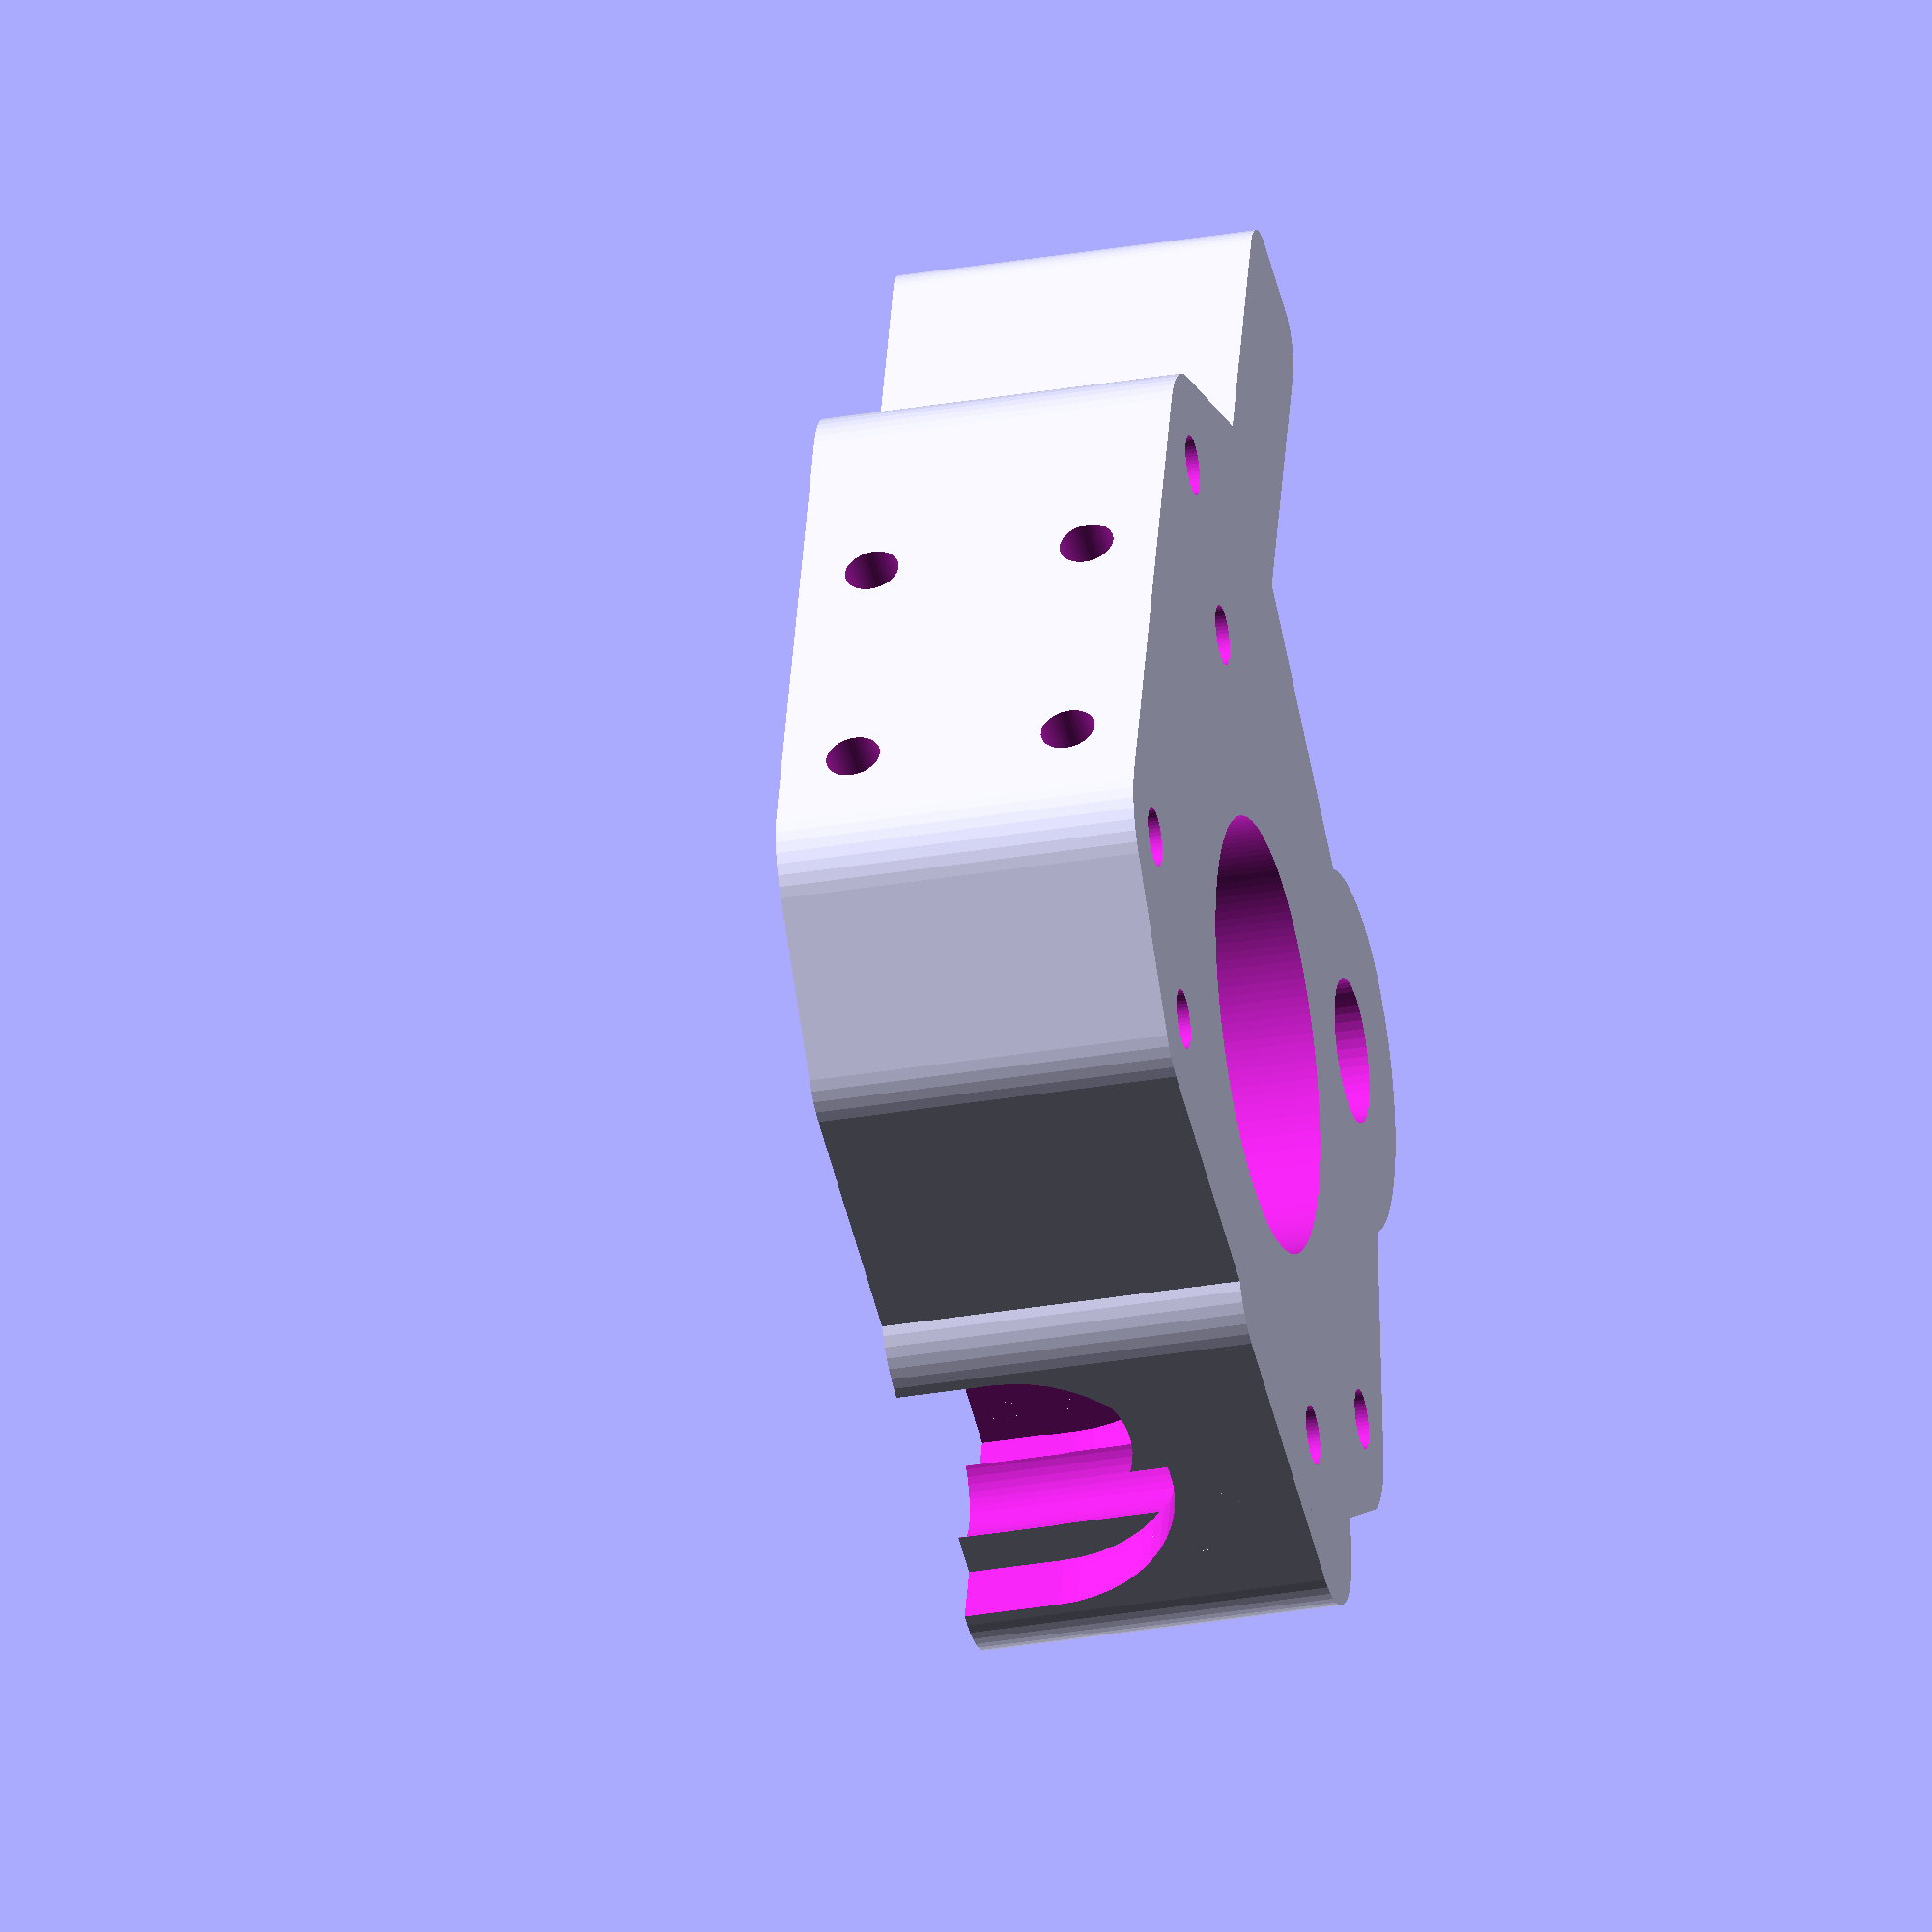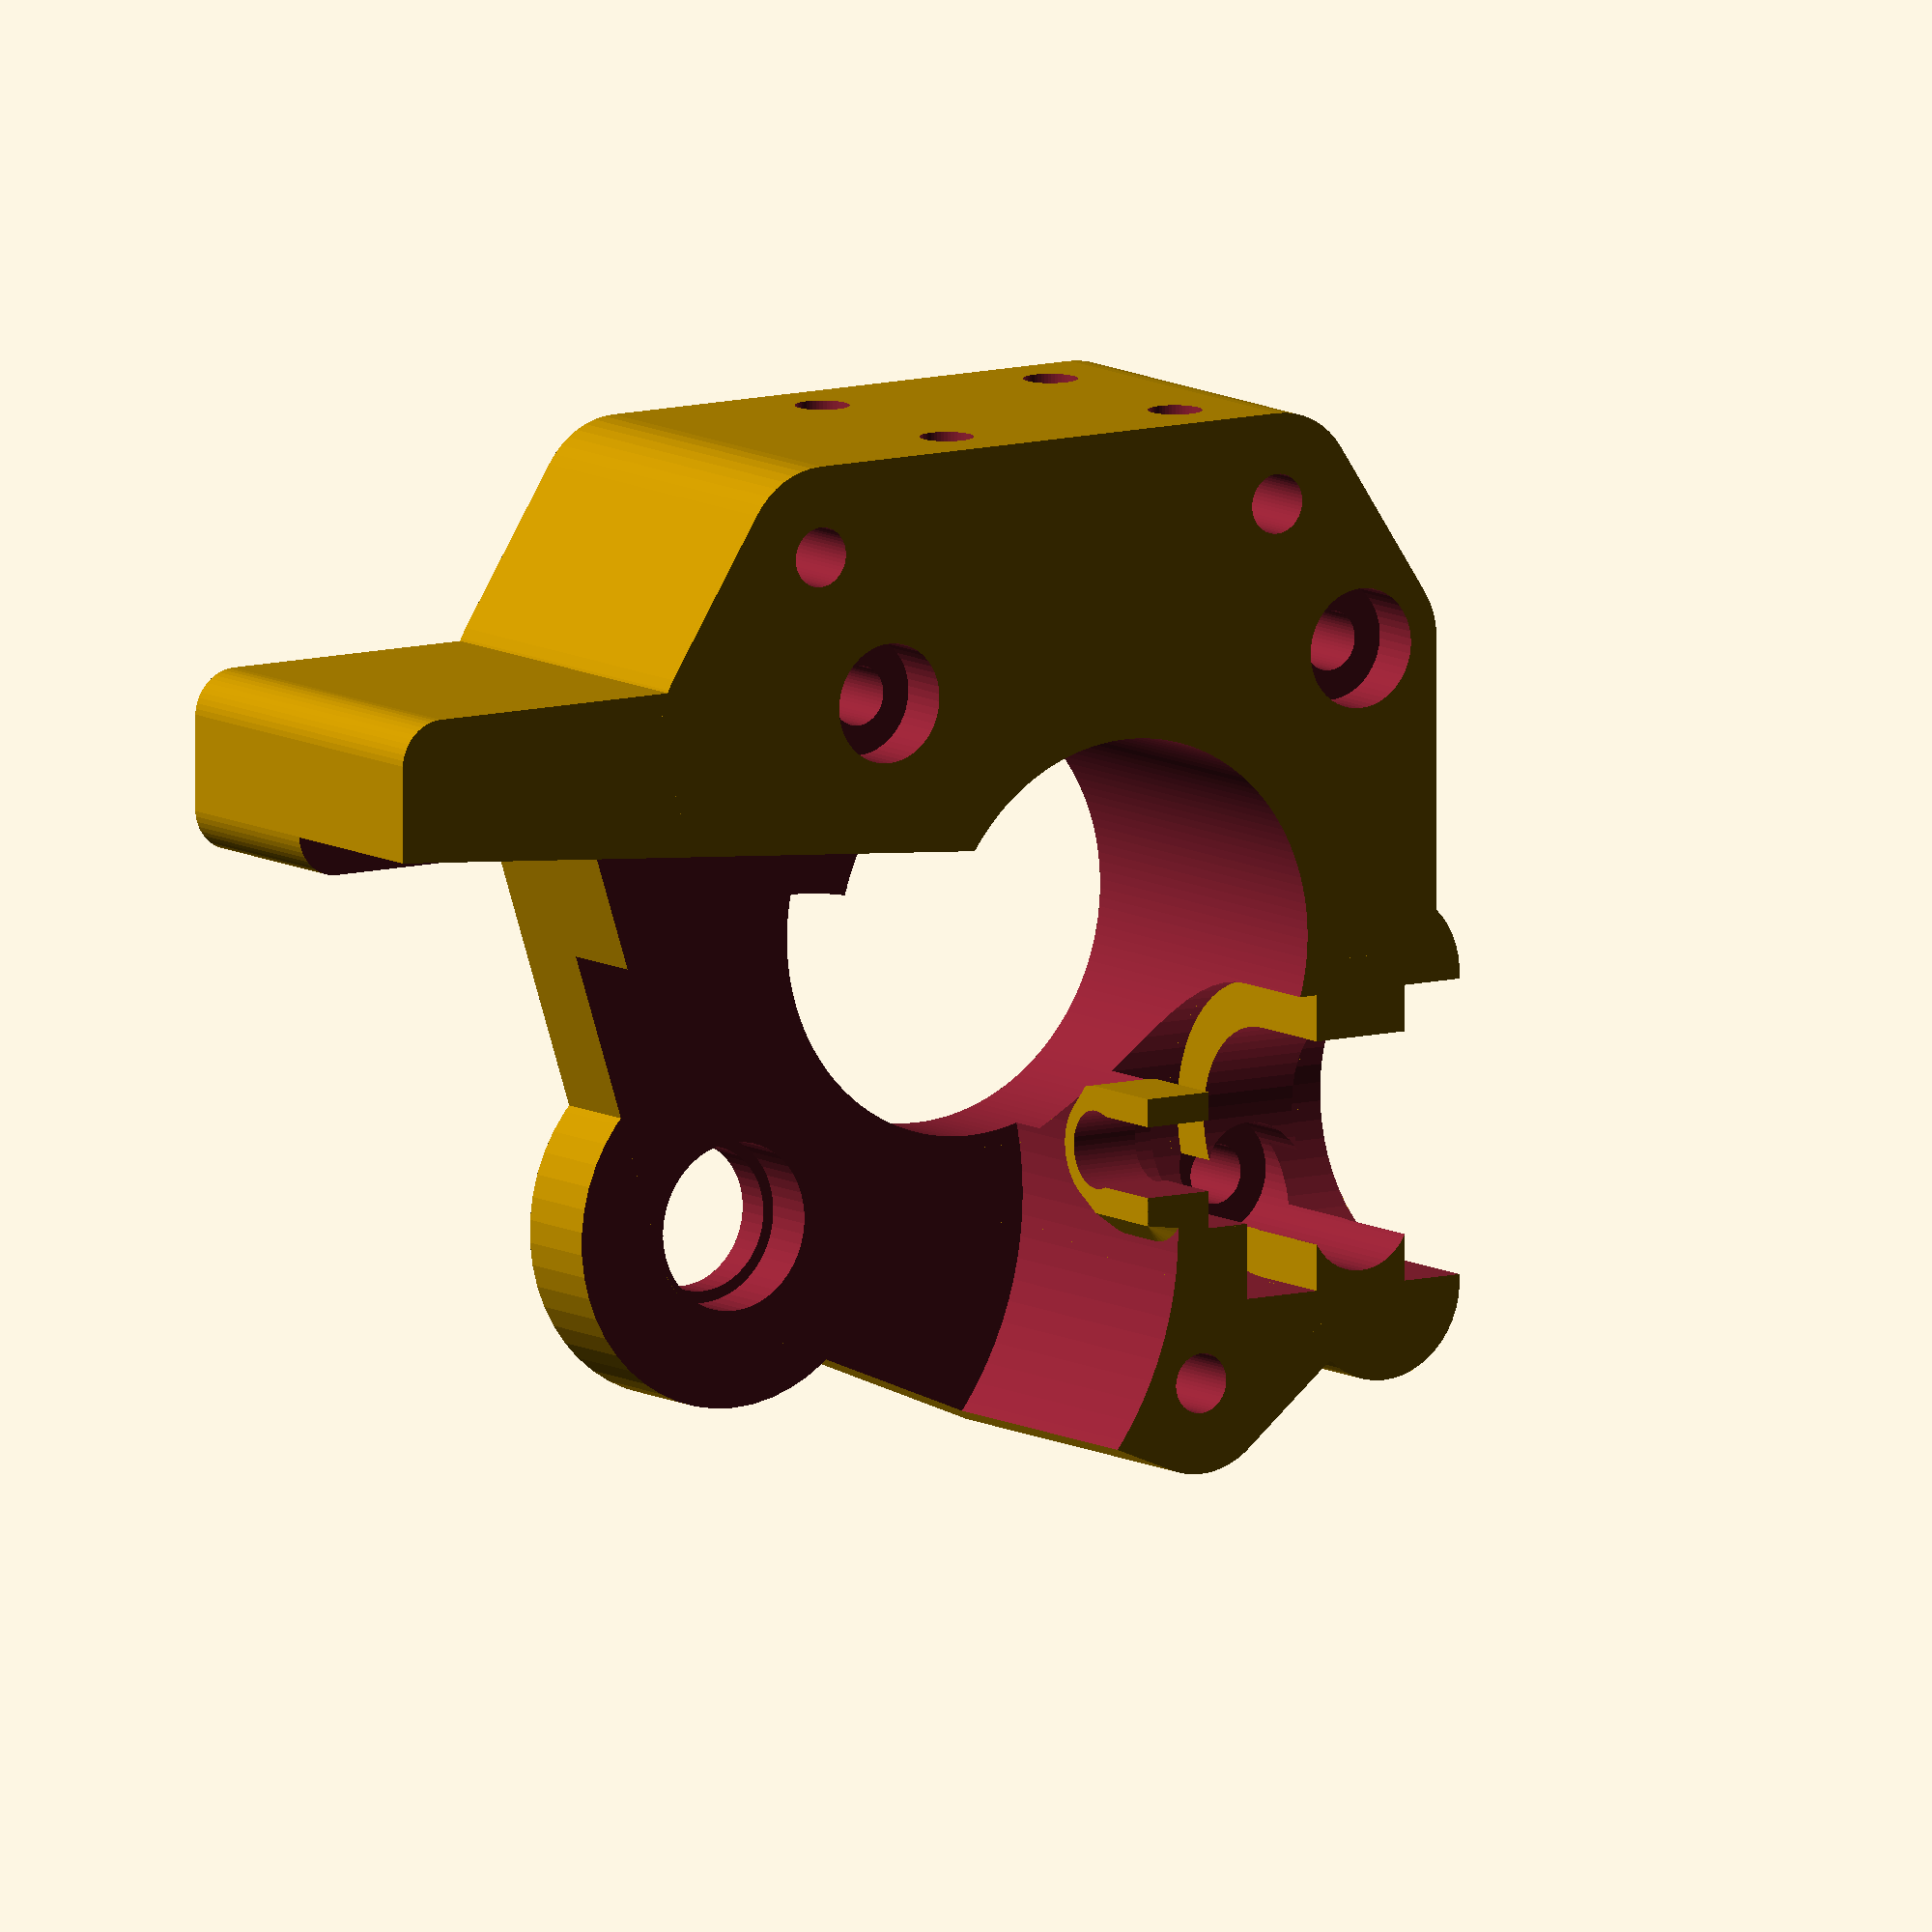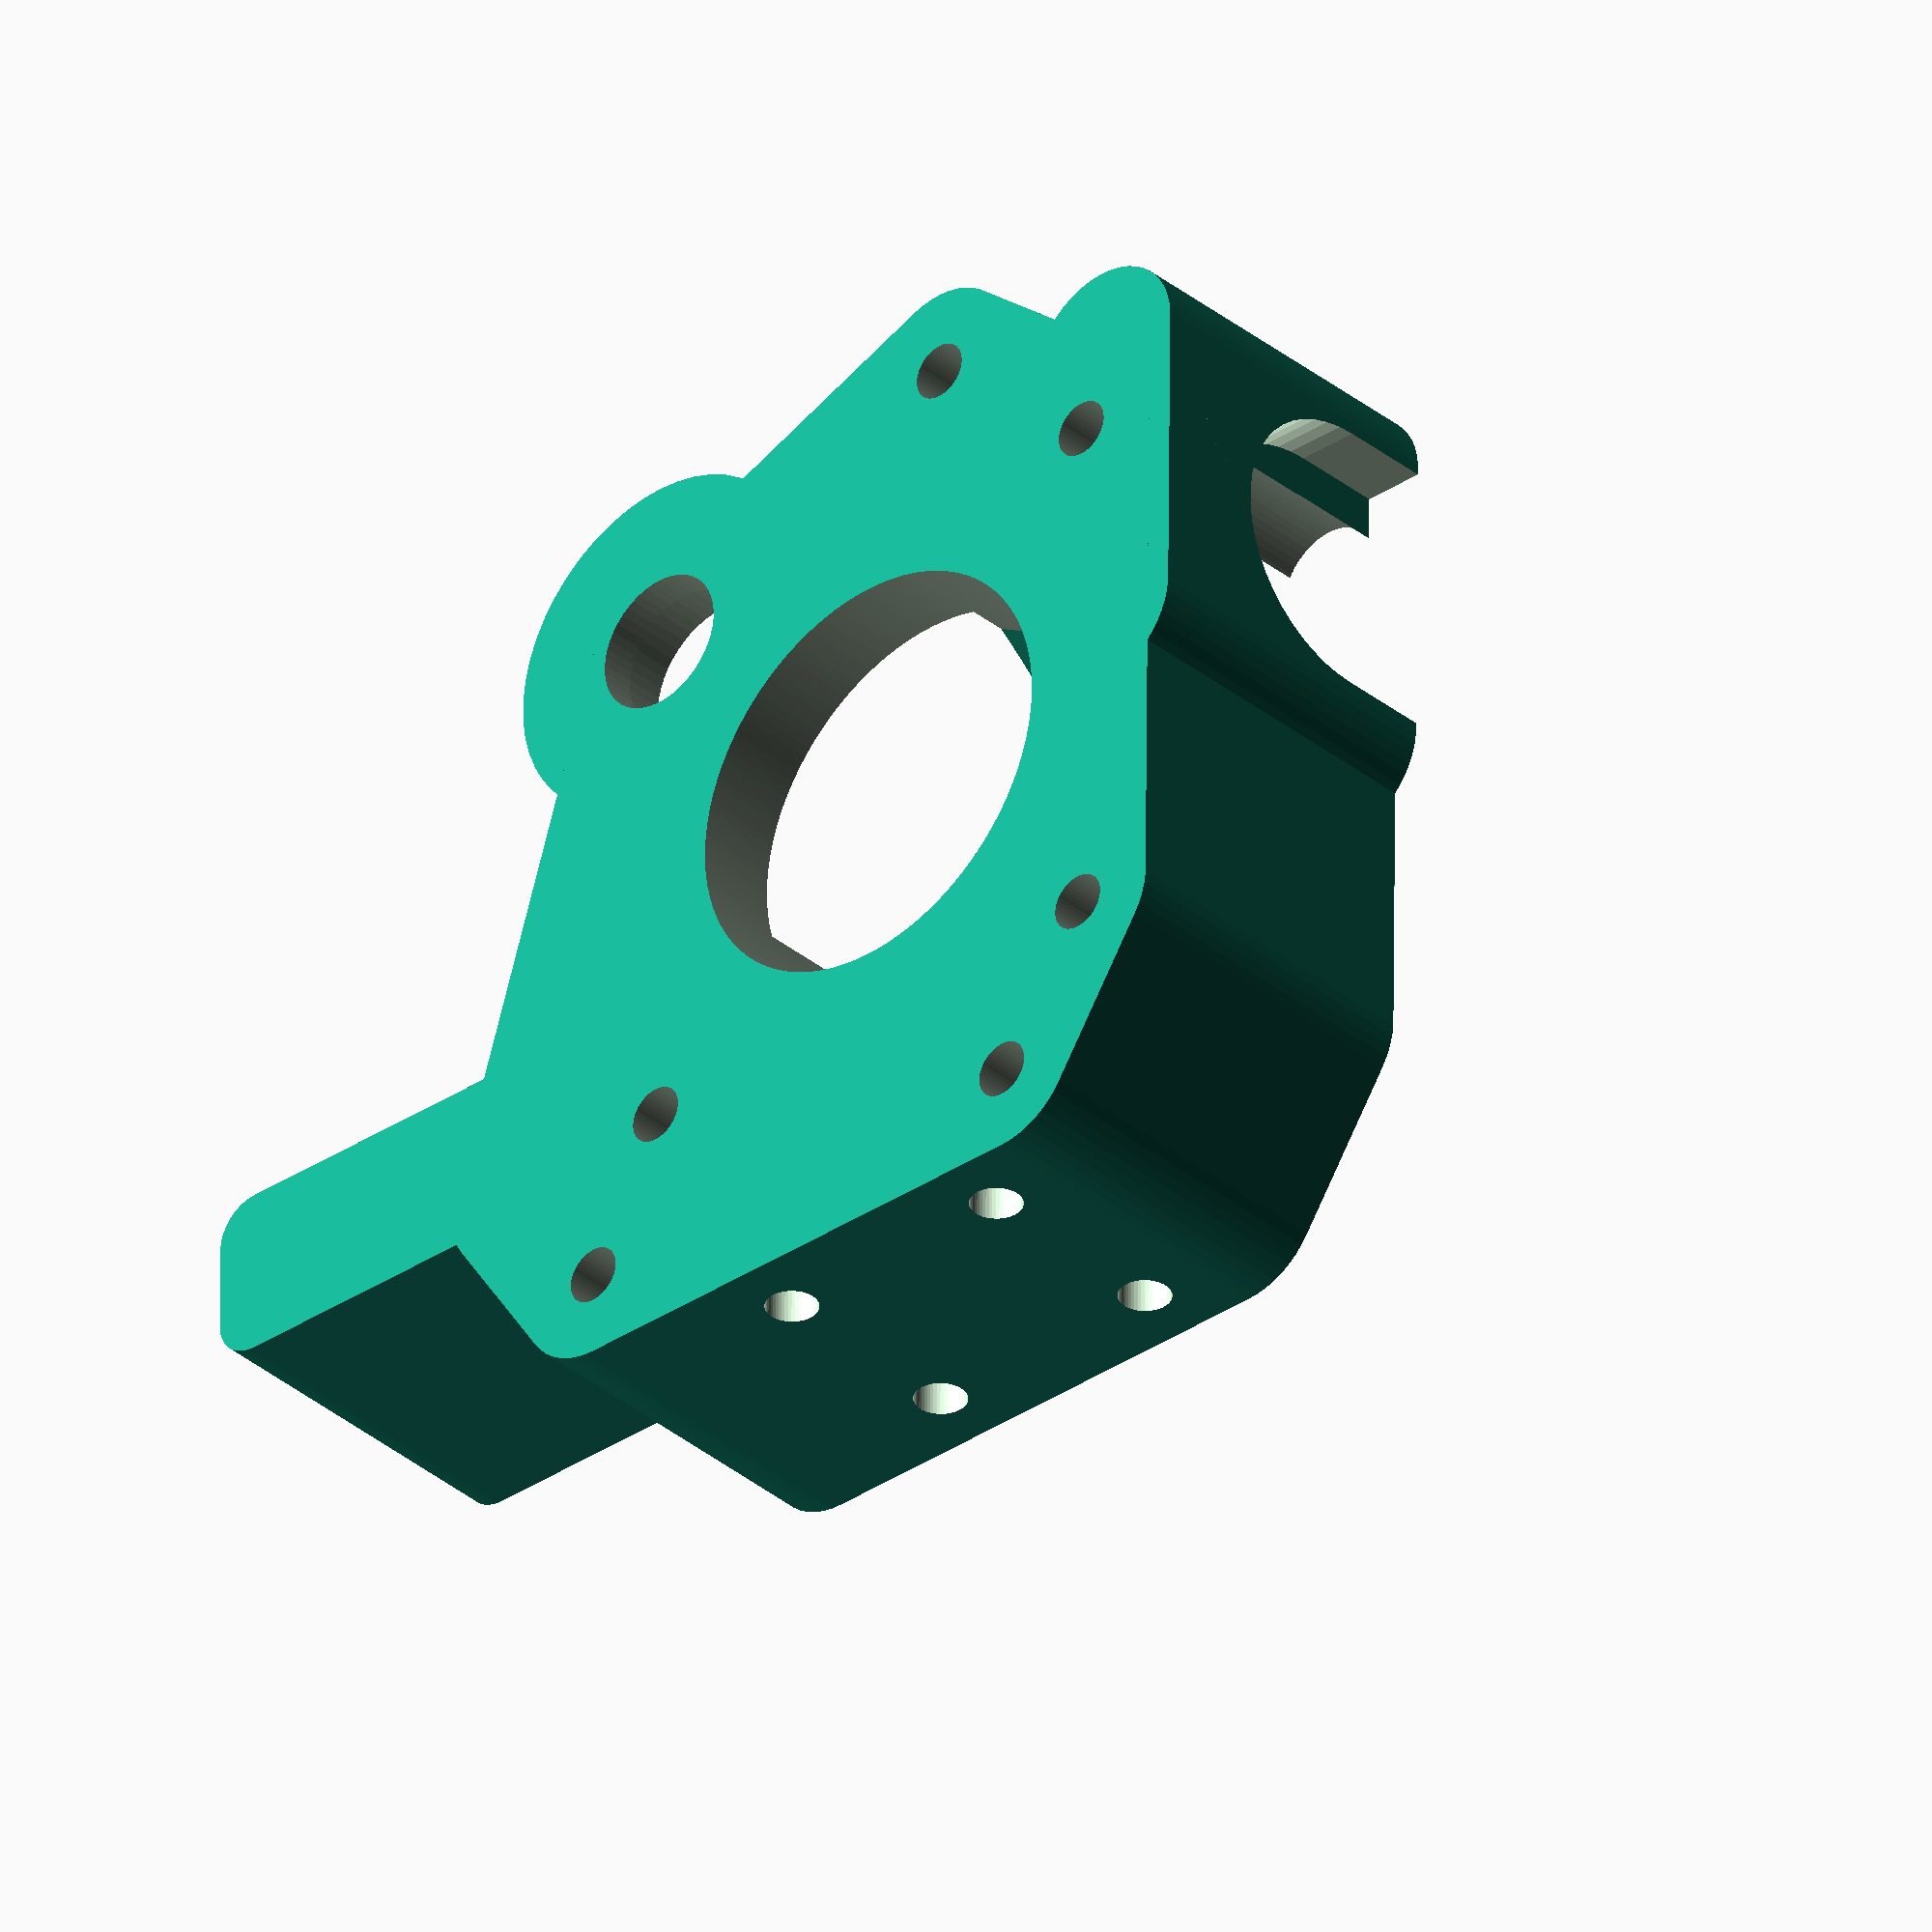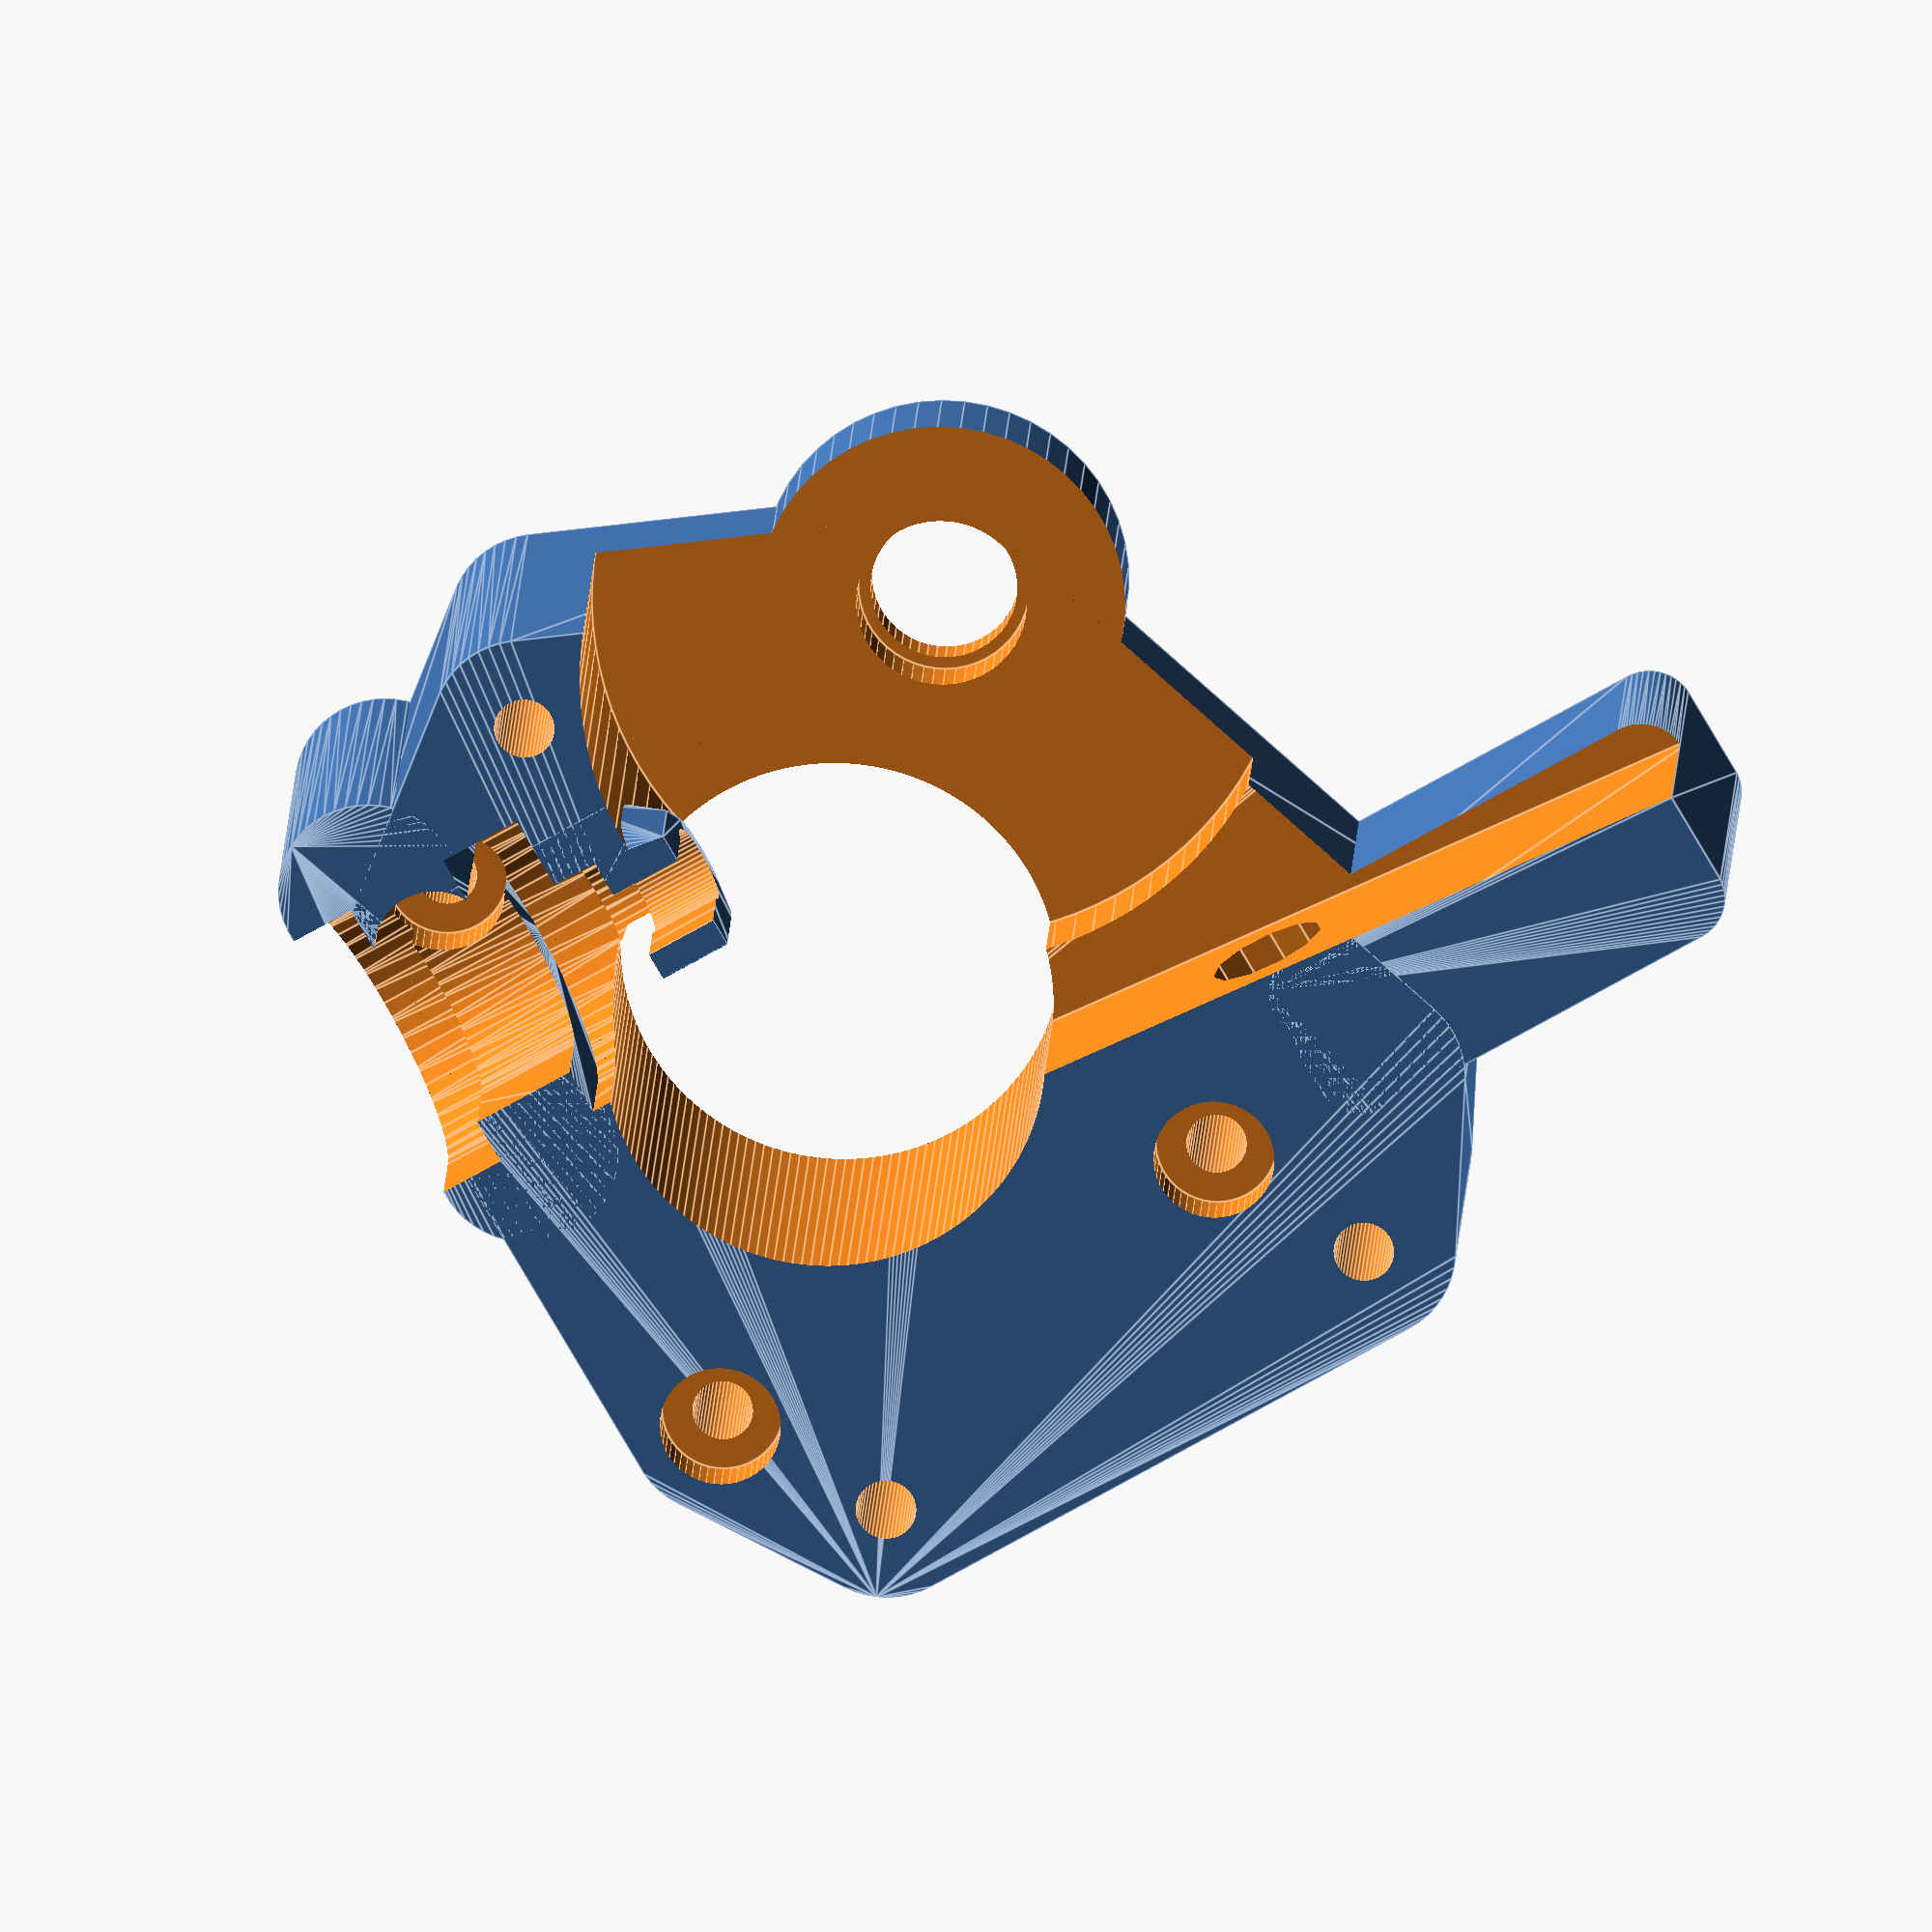
<openscad>
res = 50; // resolucion
difference()
{
    union()//cuerpo principal
    {
        hull()
        {
        translate([-3,-17,0])cylinder(d = 10, h = 20, $fn = res);
        translate([-20,-17,0])cylinder(d = 10, h = 20, $fn = res);
        }
        
        translate([-15.5,15.5,0])cylinder(d = 20, h = 20, $fn = res);
        hull()
        {
        translate([10,45,0])cylinder(d = 5, h = 20, $fn = res);
        translate([15,45,0])cylinder(d = 5, h = 20, $fn = res);
        translate([10,25,0])cylinder(d = 5, h = 20, $fn = res);
        translate([15,25,0])cylinder(d = 5, h = 20, $fn = res);
        }
            hull()
        {
            
            translate([15.5,25.5,0])cylinder(d = 10, h = 20, $fn = res);
            translate([15.5,-15.5,0])cylinder(d = 10, h = 20, $fn = res);
            translate([-15.5,15.5,0])cylinder(d = 10, h = 20, $fn = res);
            translate([-15.5,-15.5,0])cylinder(d = 10, h = 20, $fn = res);
            
            translate([-24,-5,0])cylinder(d = 10, h = 20, $fn = res);
            translate([24,-10,0])cylinder(d = 10, h = 20, $fn = res);
            translate([24,20,0])cylinder(d = 10, h = 20, $fn = res);
        }
    }
    union() // vaciados
    {
        cabeza_extrusor();
        // hueco ptfe
        translate([-11.5,0,15])rotate([90,0,0])cylinder(d = 4.3, h = 100,center = true, $fn = res);
        hull()// registro superior ptfe
        {
            translate([-11.5,0,15])rotate([90,0,0])cylinder(d = 3.9, h = 100,center = true, $fn = res);
            translate([-11.5,0,20])rotate([90,0,0])cylinder(d = 3.9, h = 100,center = true, $fn = res);
        }
        //tornillos motor
        translate([15.5,15.5,-5])cylinder(d = 3.3, h = 60, $fn = res);
        translate([15.5,-15.5,-5])cylinder(d = 3.3, h = 60, $fn = res);
        translate([-15.5,15.5,-5])cylinder(d = 8, h = 60, $fn = res);
        translate([-15.5,-15.5,-5])cylinder(d = 3.3, h = 60, $fn = res);
        //cabezas tornillos motor
        translate([15.5,15.5,17])cylinder(r = 3.3, h = 60, $fn = res);
        translate([15.5,-15.5,17])cylinder(r = 3.3, h = 60, $fn = res);
        translate([-15.5,-15.5,6])cylinder(r = 3.3, h = 60, $fn = res);
        // tornillos cierre con el carro
        translate([-24,-5,-5])cylinder(d = 3.3, h = 60, $fn = res);
        translate([24,-10,-5])cylinder(d = 3.3, h = 60, $fn = res);
        translate([24,20,-5])cylinder(d = 3.3, h = 60, $fn = res);
        //eje cetral menos guía ptfe
        difference()
        {
            translate([0,0,-5])cylinder(d = 24, h = 60, $fn = res*3);
            hull()
            {
                translate([-15,0,5])rotate([90,0,0])cylinder(d = 4, h = 30, $fn = res);
                translate([-11.5,0,15])rotate([90,0,0])cylinder(d = 7, h = 30, $fn = res);
                translate([-18,-15,15])cube([10,15,5]);
            }
        }
        difference()
        {
        translate([-15.5, 15.5, 5])cylinder(d = 38, h = 60, $fn = res * 2);
            hull()
            {
                translate([-15,-15,15])cube([8,13.5,5]);
                translate([-11.5,-6,15])rotate([-90,0,0])cylinder(d1 = 13, d2 = 6, h = 4.5, $fn = res);
            }
            }
            translate([-15.5, 15.5, 2])cylinder(d = 9.3, h = 60, $fn = res);
        //palanca
        hull()
        {
            translate([0, 0, 10])cylinder(d = 12, h = 40, $fn = res);
            translate([0, 50, 10])cylinder(d = 20, h = 40, $fn = res);
        }
        //muelle
        translate([0, 23, 15])rotate([0,90,0])cylinder(d = 6.5, h = 10);
        //tornillos_laterales_cableado
        translate([15,9,16])rotate([0,90,0])cylinder(d=3,h=15, $fn=res);
        translate([15,-6,16])rotate([0,90,0])cylinder(d=3,h=15, $fn=res);
        translate([15,9,4])rotate([0,90,0])cylinder(d=3,h=15, $fn=res);
        translate([15,-6,4])rotate([0,90,0])cylinder(d=3,h=15, $fn=res);


    }
}



module cabeza_extrusor()
{
    union()
    {
        hull()
    {
    translate([-11.5,-16,14.7])rotate([90,0,0])cylinder(d = 8, h = 21,center = true, $fn = res);
    translate([-11.5,-16,25])rotate([90,0,0])cylinder(d = 8, h = 21,center = true, $fn = res);
    }
difference()
{
    hull()
    {
    translate([-11.5,-16,14.7])rotate([90,0,0])cylinder(d = 16.3, h = 16,center = true, $fn = res);
    translate([-11.5,-16,25])rotate([90,0,0])cylinder(d = 16.3, h = 16,center = true, $fn = res);
    }
        union()
        {
        difference()
        {
            hull()
            {
                translate([-11.5,-15.5,25])rotate([90,0,0])cylinder(d = 20, h = 5.8,center = true, $fn = res);
                translate([-11.5,-15.5,14.7])rotate([90,0,0])cylinder(d = 20, h = 5.8,center = true, $fn = res);
            }
            hull()
            {
                translate([-11.5,-15,25])rotate([90,0,0])cylinder(d = 11.2, h = 10,center = true, $fn = res);
                translate([-11.5,-15,14.7])rotate([90,0,0])cylinder(d = 11.2, h = 10,center = true, $fn = res);
            }
                
        }
    }
}

}
}

</openscad>
<views>
elev=31.3 azim=343.3 roll=103.7 proj=o view=solid
elev=350.1 azim=270.0 roll=325.7 proj=o view=solid
elev=34.4 azim=89.5 roll=222.3 proj=o view=solid
elev=163.1 azim=240.0 roll=177.4 proj=o view=edges
</views>
